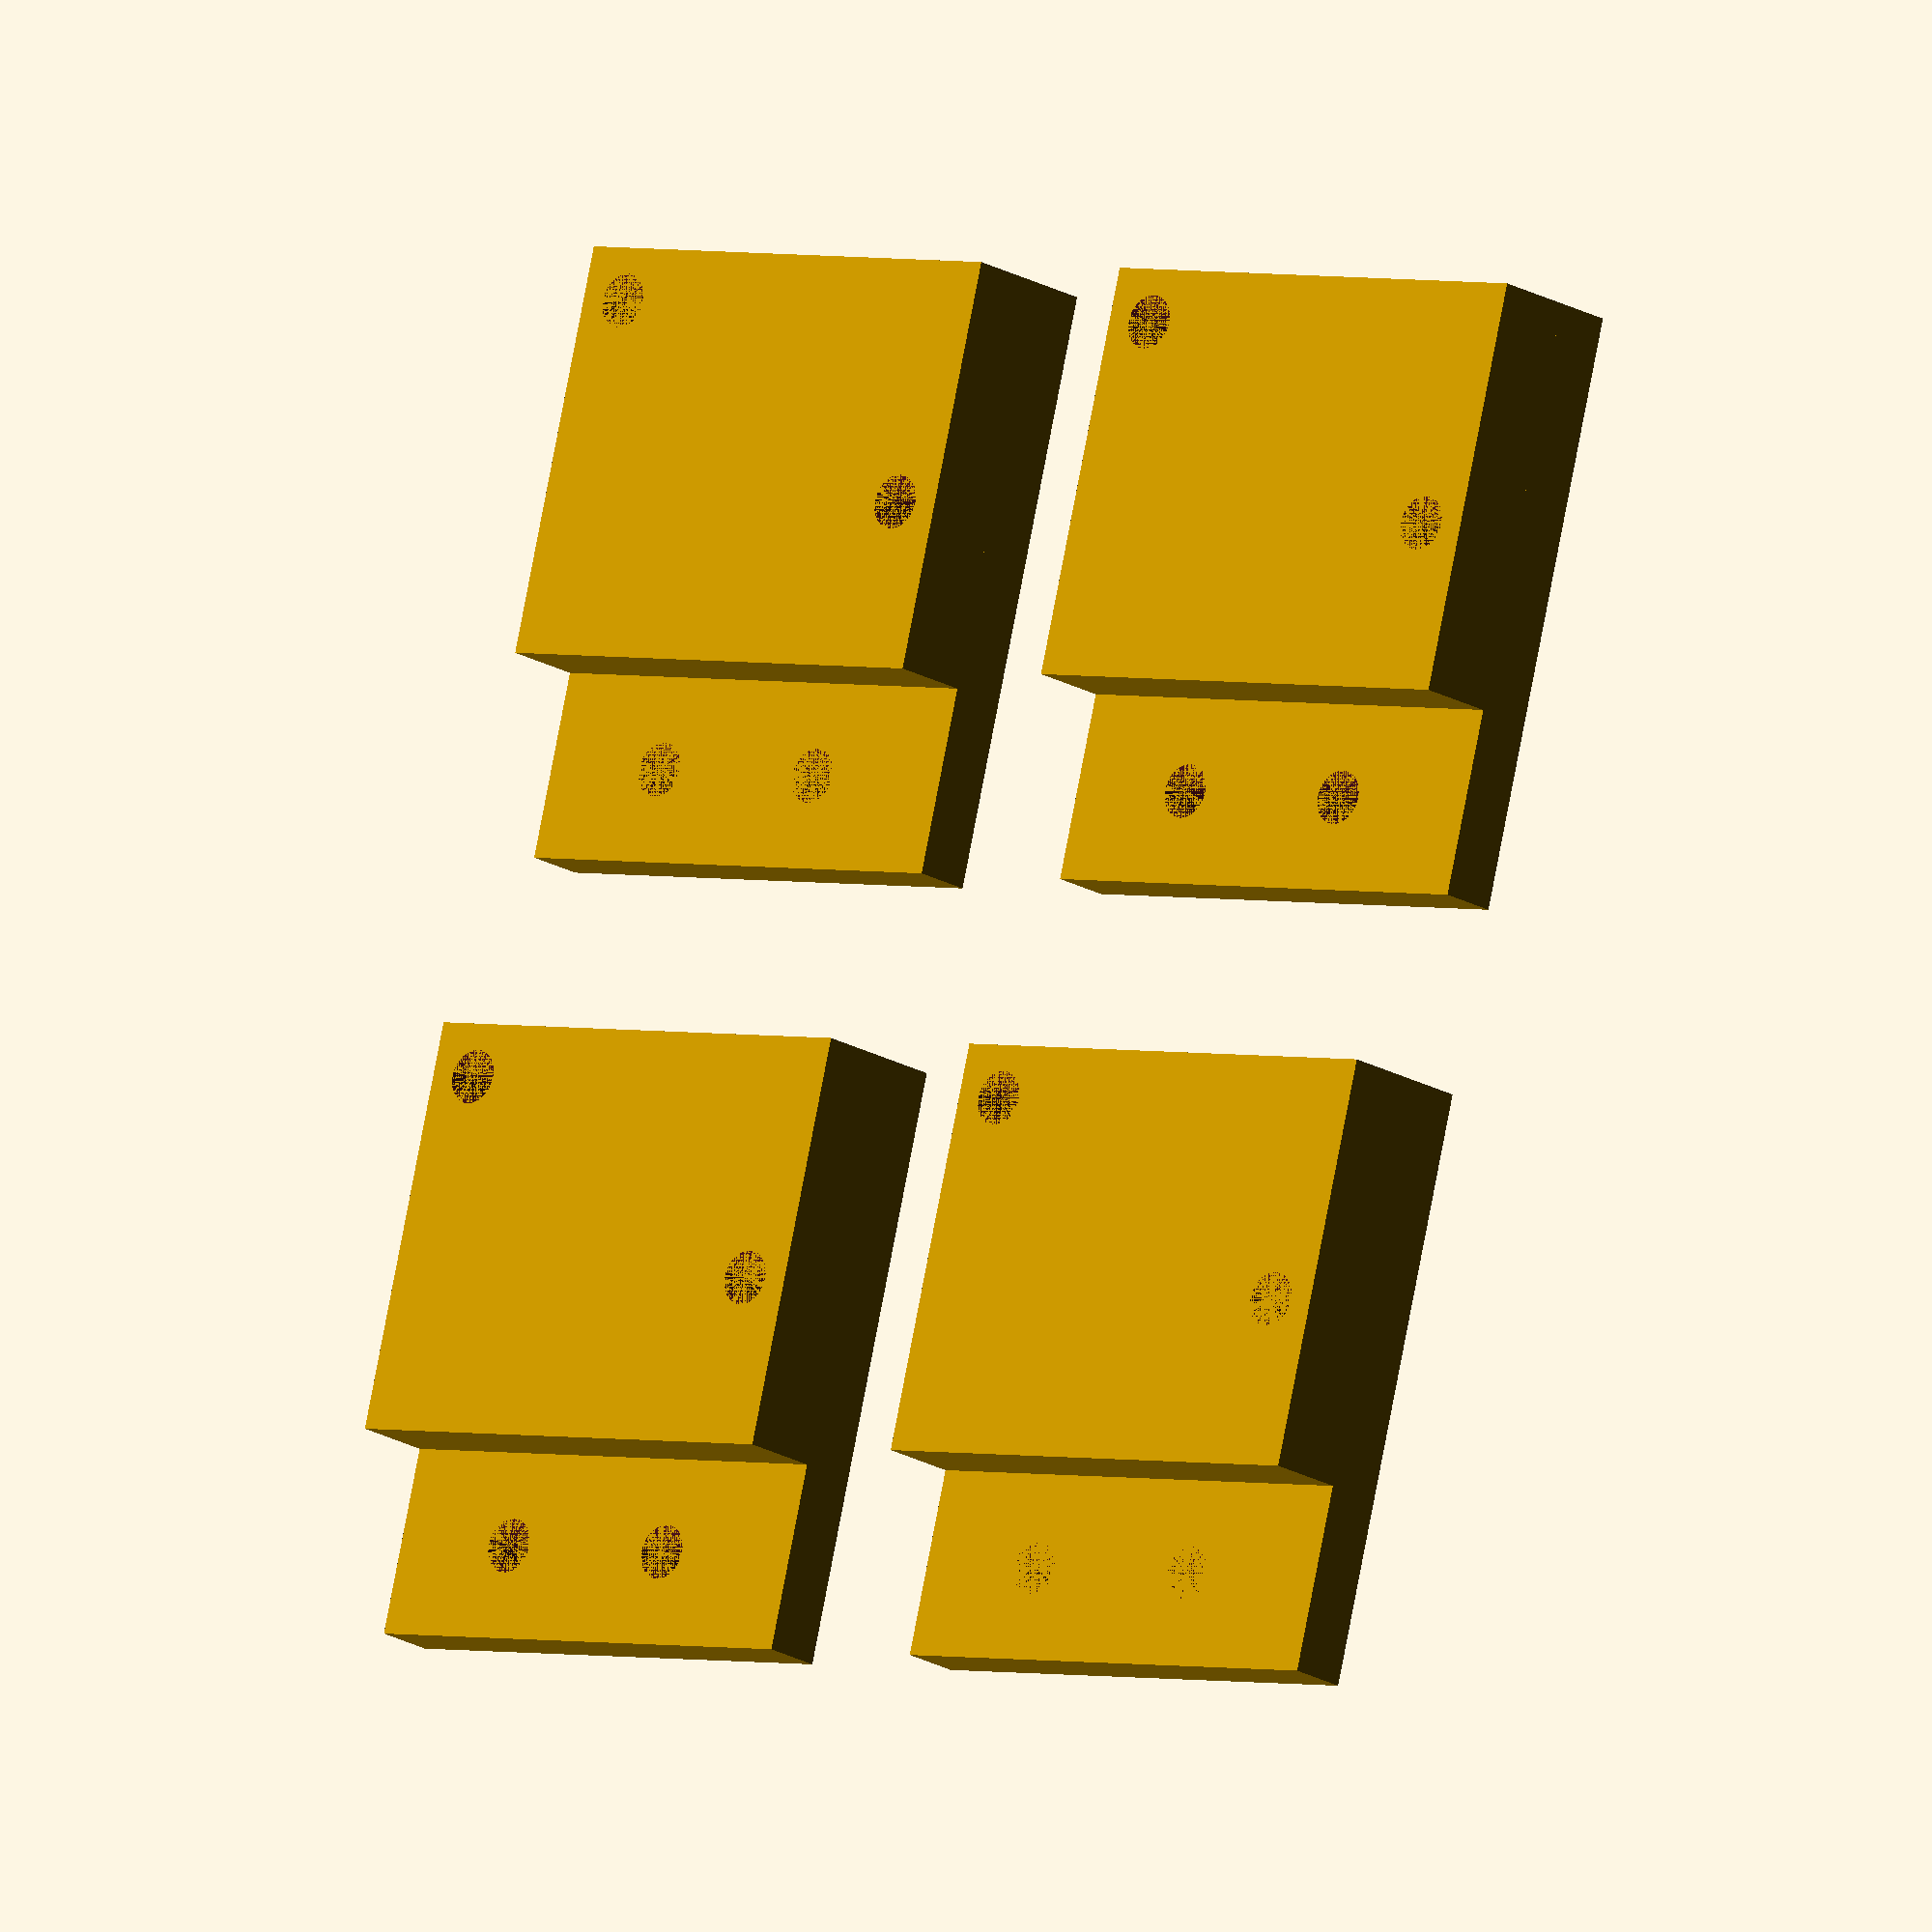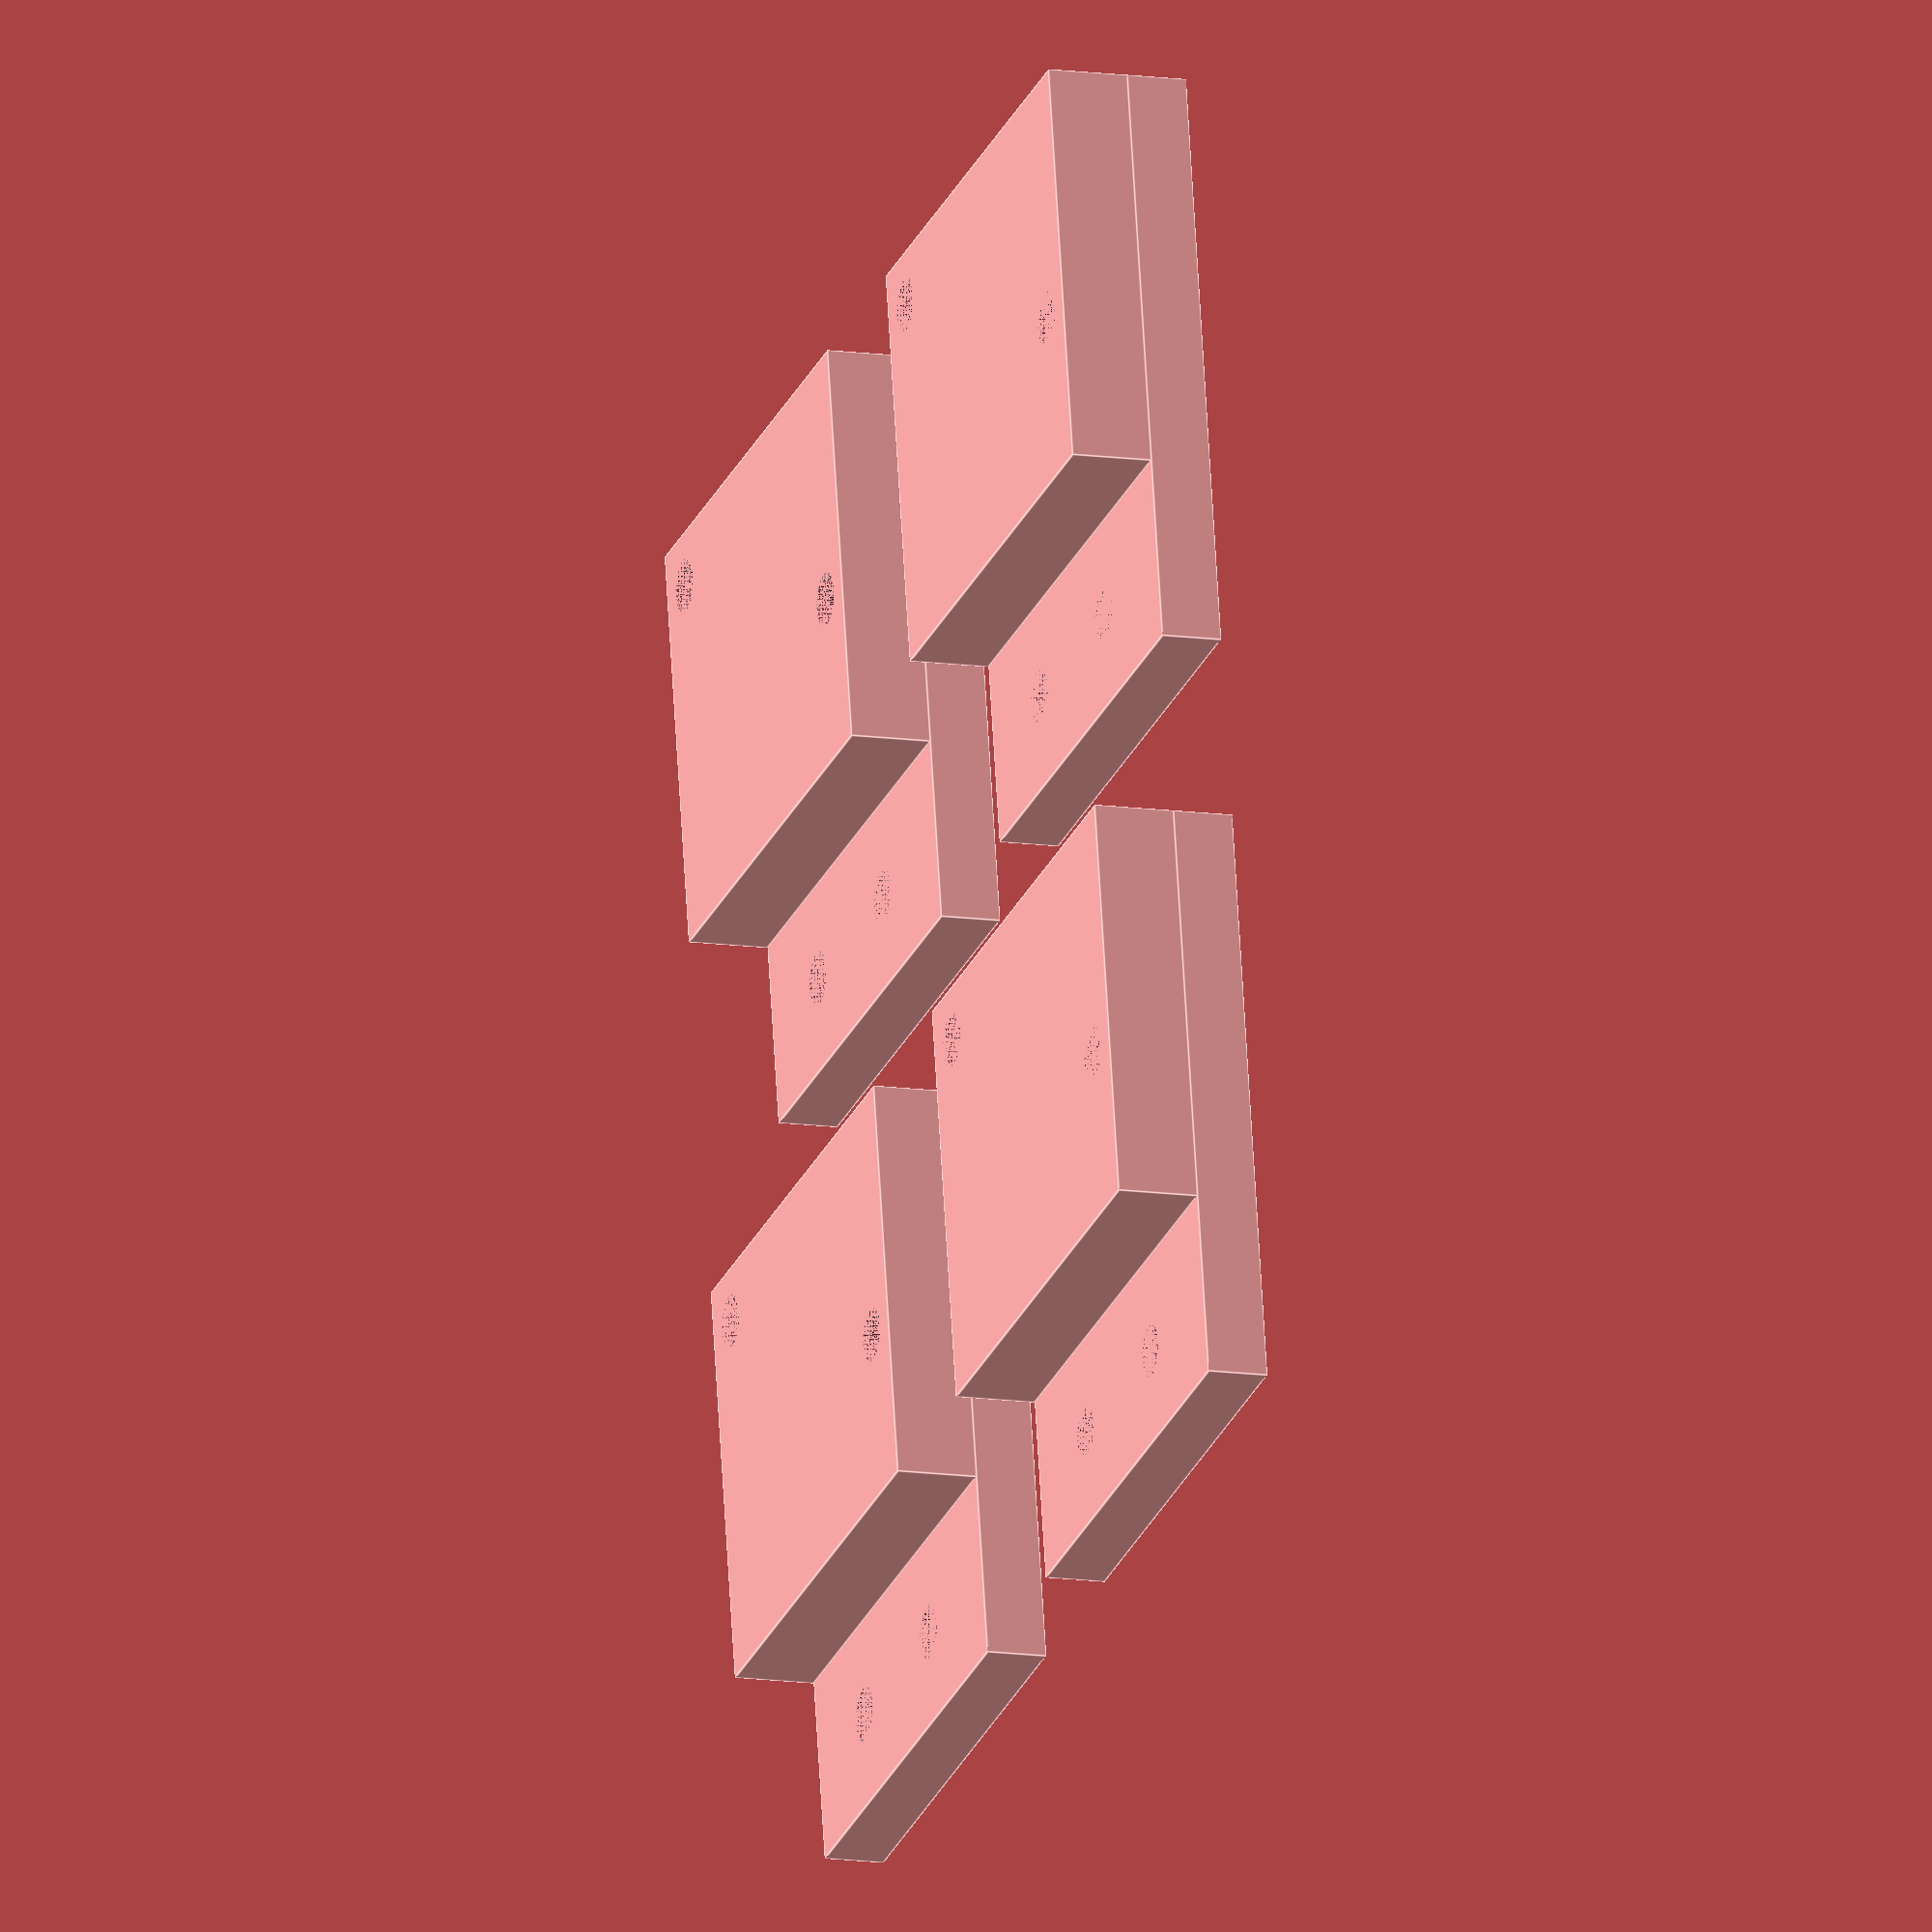
<openscad>
$fn=100;

mm=1;

switch_z=10*mm;

base_x=32*mm;
base_y=28*mm;
base_z=3.25*mm;

layer2_z=7.6*mm-base_z;

riser_x=22*mm;
riser_y=base_y;
riser_z=layer2_z;

riser_x_off=0;
riser_y_off=0;
riser_z_off=base_z;

hole_r=2.9*mm/2;
hole_z=base_z + layer2_z;

hole_y_off=1.4*mm + hole_r;

hole1_x_off=11.6*mm + hole_r;
hole1_y_off=base_y-hole_y_off;

hole2_x_off=hole_y_off;
hole2_y_off=hole_y_off;

tab_x=2.8*mm;
tab_y=12.5*mm;
tab_z=layer2_z + 3;

tab_x_off=riser_x+3.6*mm + (tab_x/2);
tab_y_off=(base_y-tab_y)/2;
tab_z_off=base_z;

module base(){
   cube([base_x, base_y, base_z]);
}

module tab(x_off, y_off, z_off, x, y, z){
	hull(){
		translate([x_off, y_off, z_off])
			cylinder(d=x, h=z);
		translate([x_off, y_off+(y), z_off])
			cylinder(d=x, h=z);
	}
}

module layer2(){
	translate([riser_x_off, riser_y_off, riser_z_off])
		cube([riser_x, riser_y, riser_z]);
}

module bottom_holes(){
	union(){
		translate([hole1_x_off, hole1_y_off, 0])
			cylinder(r=hole_r, h=hole_z);
		translate([hole2_x_off, hole2_y_off, 0])
			cylinder(r=hole_r, h=hole_z);
		translate([tab_x_off, tab_y_off, 0])
			cylinder(r=hole_r,h=base_z);
		translate([tab_x_off, tab_y_off+tab_y-hole_r, 0])
			cylinder(r=hole_r,h=base_z);
	}
}

module bracket(){
	difference(){
		union(){
		   	base();
   			layer2();
		}
		bottom_holes();
	}
}

union(){
	bracket();
	translate([0,-(base_y+10),0]) bracket();
	translate([-(base_x+10),0,0]) bracket();
	translate([-(base_x+10),-(base_y+10),0]) bracket();
}


</openscad>
<views>
elev=18.9 azim=104.5 roll=41.4 proj=o view=wireframe
elev=192.8 azim=259.3 roll=108.1 proj=o view=edges
</views>
